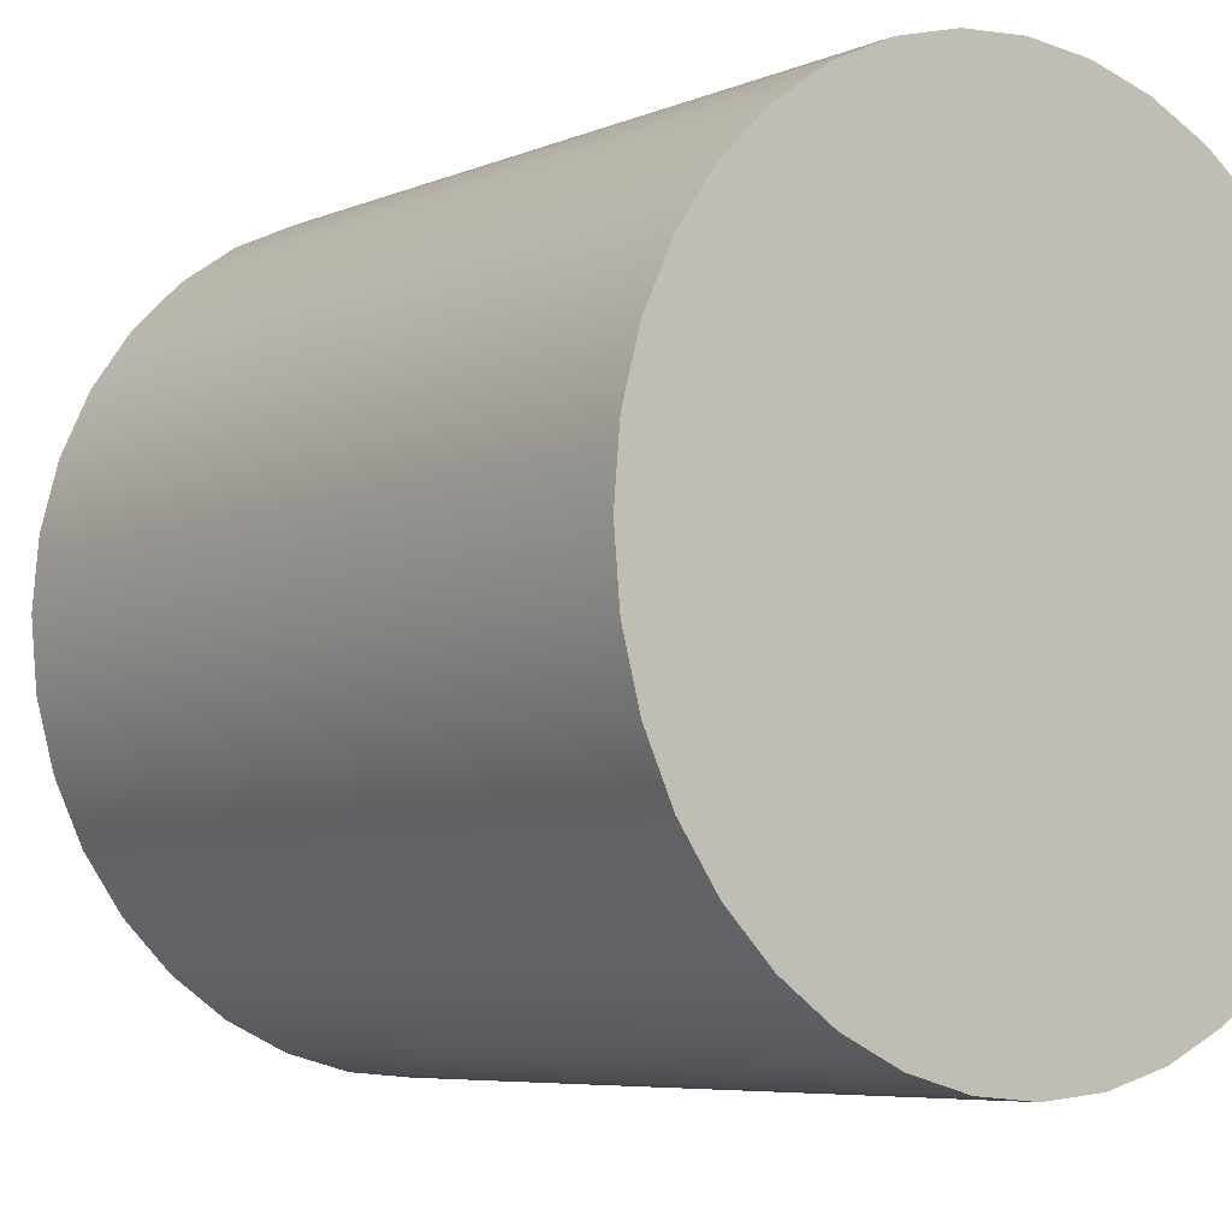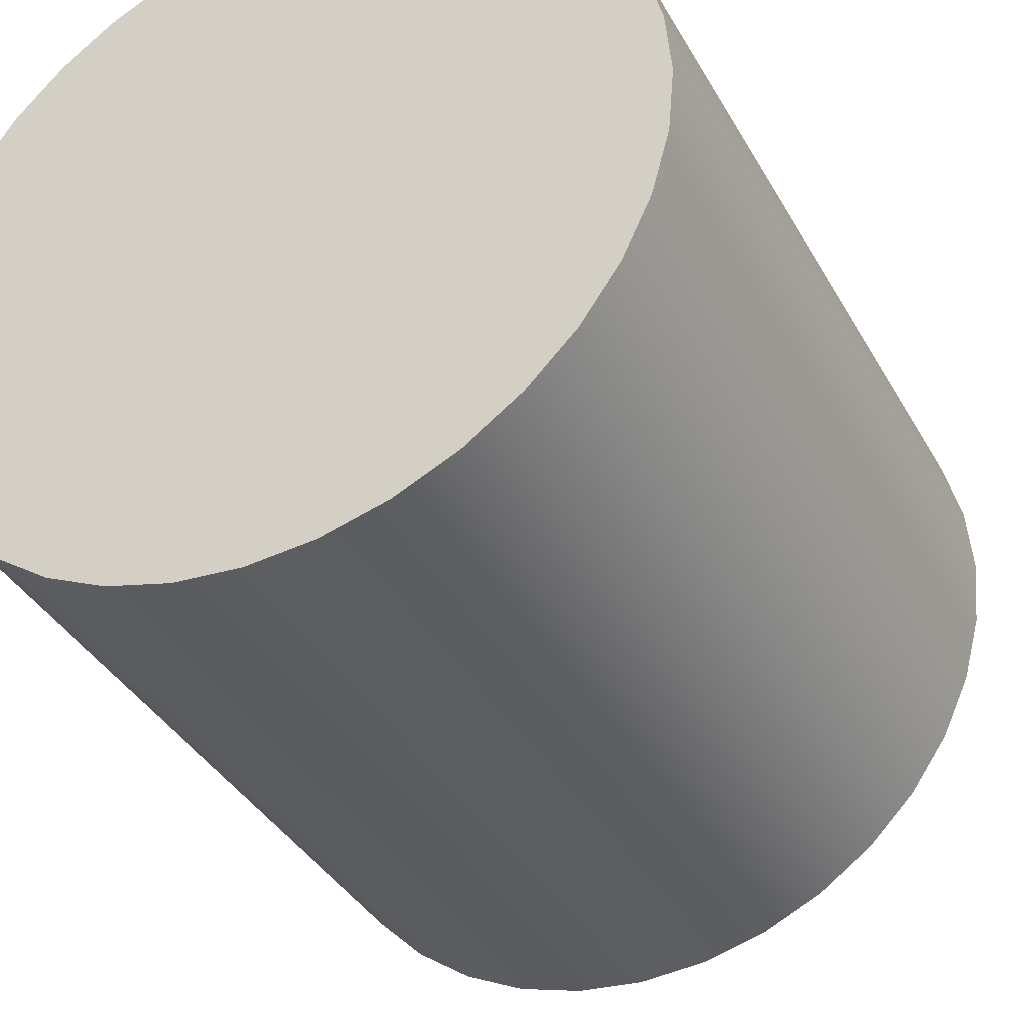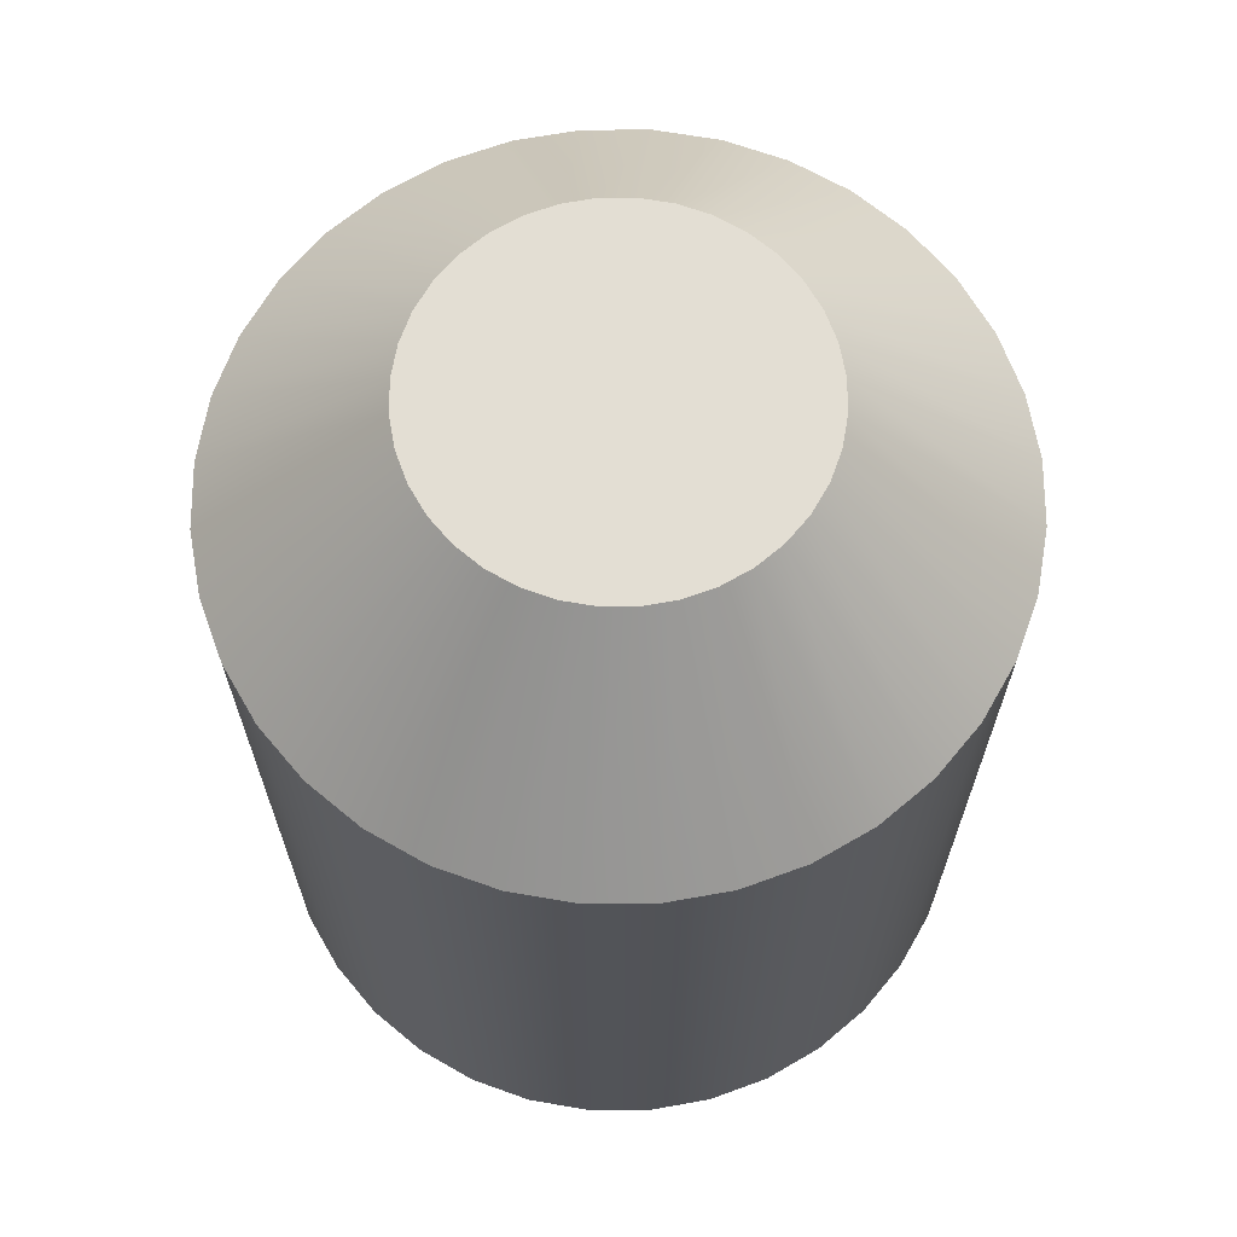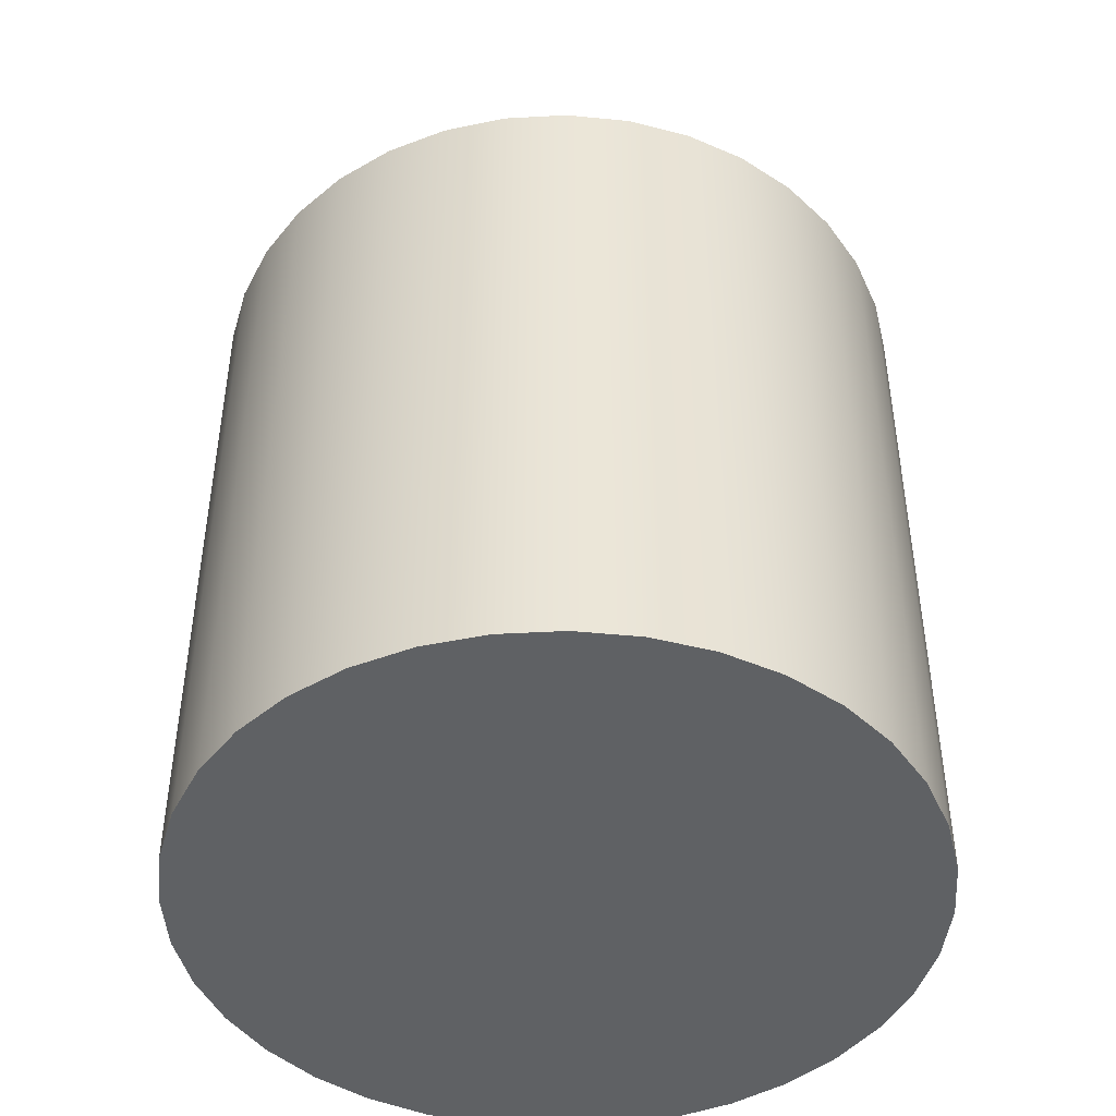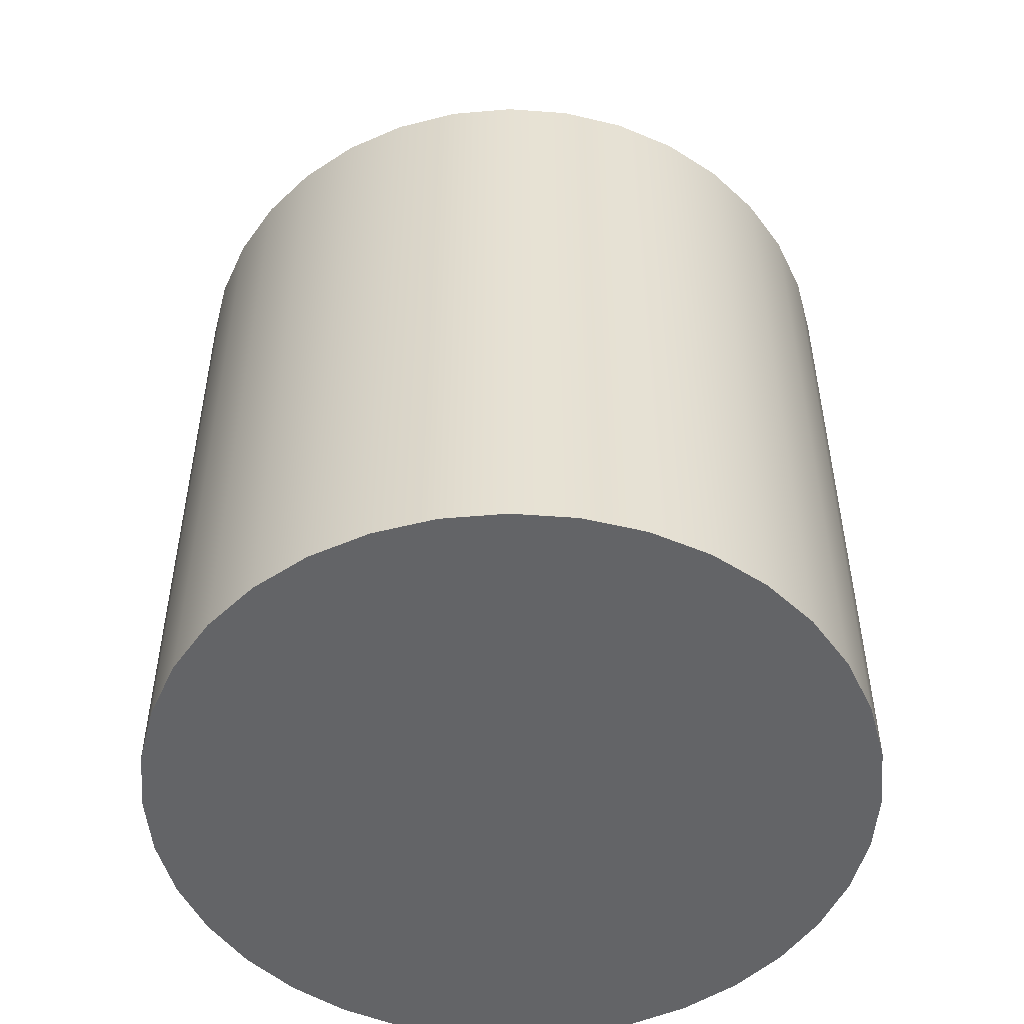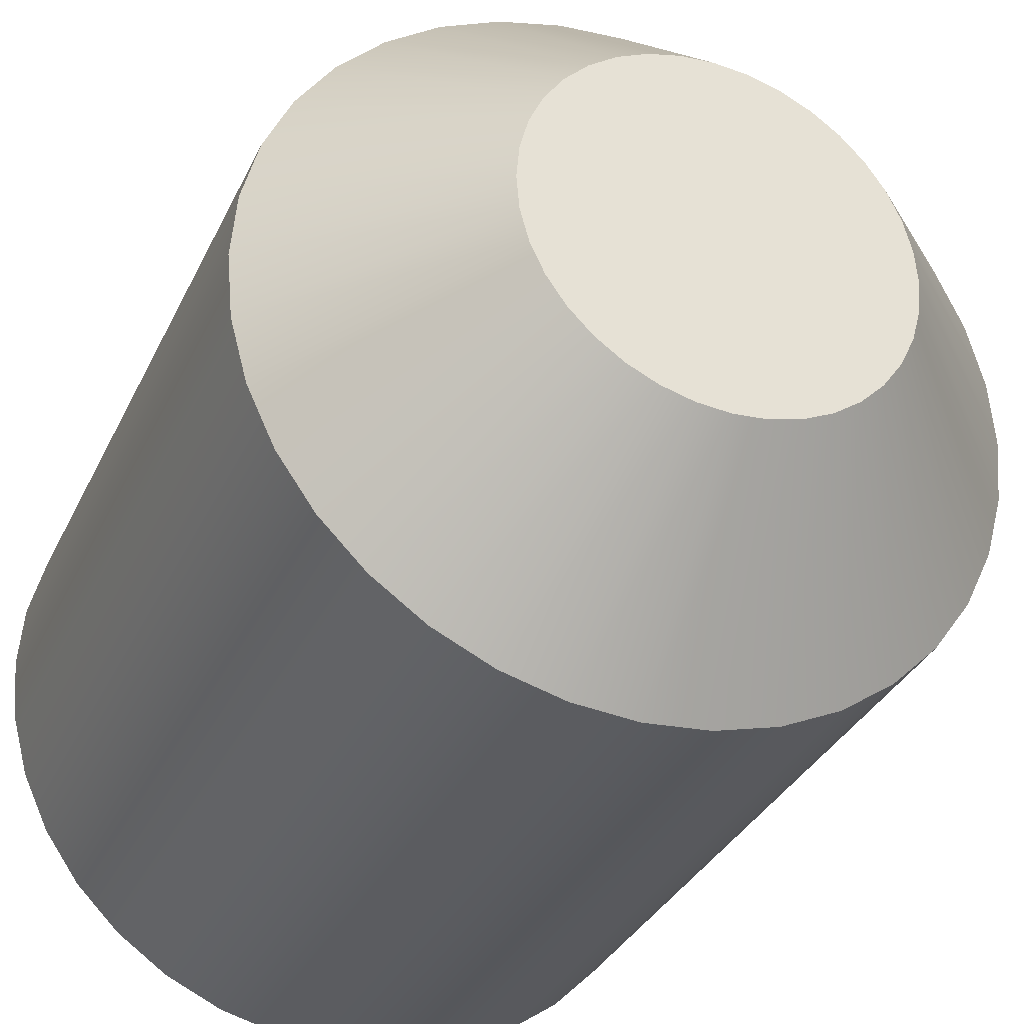
<metadata>
{"format":"obj","ext":"obj","renderer":"f3d","projection":"perspective","resolution":1024,"background":"white","views":[{"elev":-6.1,"azim":141.5,"up":"+Y"},{"elev":-37.4,"azim":-153.8,"up":"+Y"},{"elev":67.2,"azim":164.8,"up":"+Z"},{"elev":-45.5,"azim":168.6,"up":"+Z"},{"elev":-51.2,"azim":20.4,"up":"+Z"},{"elev":-33.0,"azim":-22.2,"up":"+Y"}]}
</metadata>
<code>
g Body586
v -3 -506 161
v -3.03 -505.7 161
v -3.121 -505.3 161
v -3.268 -505 161
v -3.468 -504.7 161
v -3.714 -504.5 161
v -4 -504.3 161
v -4.316 -504.1 161
v -4.653 -504 161
v -5 -504 161
v -5.347 -504 161
v -5.684 -504.1 161
v -6 -504.3 161
v -6.286 -504.5 161
v -6.532 -504.7 161
v -6.732 -505 161
v -6.879 -505.3 161
v -6.97 -505.7 161
v -7 -506 161
v -6.97 -506.3 161
v -6.879 -506.7 161
v -6.732 -507 161
v -6.532 -507.3 161
v -6.286 -507.5 161
v -6 -507.7 161
v -5.684 -507.9 161
v -5.347 -508 161
v -5 -508 161
v -4.653 -508 161
v -4.316 -507.9 161
v -4 -507.7 161
v -3.714 -507.5 161
v -3.468 -507.3 161
v -3.268 -507 161
v -3.121 -506.7 161
v -3.03 -506.3 161
v -4 -506 162
v -4.015 -506.2 162
v -4.06 -506.3 162
v -4.134 -506.5 162
v -4.234 -506.6 162
v -4.357 -506.8 162
v -4.5 -506.9 162
v -4.658 -506.9 162
v -4.826 -507 162
v -5 -507 162
v -5.174 -507 162
v -5.342 -506.9 162
v -5.5 -506.9 162
v -5.643 -506.8 162
v -5.766 -506.6 162
v -5.866 -506.5 162
v -5.94 -506.3 162
v -5.985 -506.2 162
v -6 -506 162
v -5.985 -505.8 162
v -5.94 -505.7 162
v -5.866 -505.5 162
v -5.766 -505.4 162
v -5.643 -505.2 162
v -5.5 -505.1 162
v -5.342 -505.1 162
v -5.174 -505 162
v -5 -505 162
v -4.826 -505 162
v -4.658 -505.1 162
v -4.5 -505.1 162
v -4.357 -505.2 162
v -4.234 -505.4 162
v -4.134 -505.5 162
v -4.06 -505.7 162
v -4.015 -505.8 162
v -3 -506 157
v -3.03 -505.7 157
v -3.121 -505.3 157
v -3.268 -505 157
v -3.468 -504.7 157
v -3.714 -504.5 157
v -4 -504.3 157
v -4.316 -504.1 157
v -4.653 -504 157
v -5 -504 157
v -5.347 -504 157
v -5.684 -504.1 157
v -6 -504.3 157
v -6.286 -504.5 157
v -6.532 -504.7 157
v -6.732 -505 157
v -6.879 -505.3 157
v -6.97 -505.7 157
v -7 -506 157
v -6.97 -506.3 157
v -6.879 -506.7 157
v -6.732 -507 157
v -6.532 -507.3 157
v -6.286 -507.5 157
v -6 -507.7 157
v -5.684 -507.9 157
v -5.347 -508 157
v -5 -508 157
v -4.653 -508 157
v -4.316 -507.9 157
v -4 -507.7 157
v -3.714 -507.5 157
v -3.468 -507.3 157
v -3.268 -507 157
v -3.121 -506.7 157
v -3.03 -506.3 157
f 2 72 1
f 1 72 37
f 1 37 36
f 36 37 38
f 36 38 35
f 35 38 39
f 35 39 34
f 34 39 40
f 34 40 33
f 33 40 41
f 33 41 32
f 32 41 42
f 32 42 31
f 31 42 43
f 31 43 30
f 30 43 44
f 30 44 29
f 29 44 45
f 29 45 28
f 28 45 46
f 28 46 27
f 27 46 47
f 27 47 26
f 26 47 48
f 26 48 25
f 25 48 49
f 25 49 24
f 24 49 50
f 24 50 23
f 23 50 51
f 23 51 22
f 22 51 52
f 22 52 21
f 21 52 53
f 21 53 20
f 20 53 54
f 20 54 19
f 19 54 55
f 19 55 18
f 18 55 56
f 18 56 17
f 17 56 57
f 17 57 16
f 16 57 58
f 16 58 15
f 15 58 59
f 15 59 14
f 14 59 60
f 14 60 13
f 13 60 61
f 13 61 12
f 12 61 62
f 12 62 11
f 11 62 63
f 11 63 10
f 10 63 64
f 10 64 9
f 9 64 65
f 9 65 8
f 8 65 66
f 8 66 7
f 7 66 67
f 7 67 6
f 6 67 68
f 6 68 5
f 5 68 69
f 5 69 4
f 4 69 70
f 4 70 3
f 3 70 71
f 3 71 2
f 2 71 72
f 74 2 73
f 73 2 1
f 73 1 108
f 108 1 36
f 108 36 107
f 107 36 35
f 107 35 106
f 106 35 34
f 106 34 105
f 105 34 33
f 105 33 104
f 104 33 32
f 104 32 103
f 103 32 31
f 103 31 102
f 102 31 30
f 102 30 101
f 101 30 29
f 101 29 100
f 100 29 28
f 100 28 99
f 99 28 27
f 99 27 98
f 98 27 26
f 98 26 97
f 97 26 25
f 97 25 96
f 96 25 24
f 96 24 95
f 95 24 23
f 95 23 94
f 94 23 22
f 94 22 93
f 93 22 21
f 93 21 92
f 92 21 20
f 92 20 91
f 91 20 19
f 91 19 90
f 90 19 18
f 90 18 89
f 89 18 17
f 89 17 88
f 88 17 16
f 88 16 87
f 87 16 15
f 87 15 86
f 86 15 14
f 86 14 85
f 85 14 13
f 85 13 84
f 84 13 12
f 84 12 83
f 83 12 11
f 83 11 82
f 82 11 10
f 82 10 81
f 81 10 9
f 81 9 80
f 80 9 8
f 80 8 79
f 79 8 7
f 79 7 78
f 78 7 6
f 78 6 77
f 77 6 5
f 77 5 76
f 76 5 4
f 76 4 75
f 75 4 3
f 75 3 74
f 74 3 2
f 72 56 37
f 37 56 55
f 37 55 38
f 38 55 54
f 38 54 39
f 39 54 53
f 39 53 40
f 40 53 52
f 40 52 41
f 41 52 51
f 41 51 42
f 42 51 50
f 42 50 43
f 43 50 49
f 43 49 44
f 44 49 48
f 44 48 45
f 45 48 47
f 45 47 46
f 56 72 57
f 57 72 71
f 57 71 58
f 58 71 70
f 58 70 59
f 59 70 69
f 59 69 60
f 60 69 68
f 60 68 61
f 61 68 67
f 61 67 62
f 62 67 66
f 62 66 63
f 63 66 65
f 63 65 64
f 108 92 73
f 73 92 91
f 73 91 74
f 74 91 90
f 74 90 75
f 75 90 89
f 75 89 76
f 76 89 88
f 76 88 77
f 77 88 87
f 77 87 78
f 78 87 86
f 78 86 79
f 79 86 85
f 79 85 80
f 80 85 84
f 80 84 81
f 81 84 83
f 81 83 82
f 92 108 93
f 93 108 107
f 93 107 94
f 94 107 106
f 94 106 95
f 95 106 105
f 95 105 96
f 96 105 104
f 96 104 97
f 97 104 103
f 97 103 98
f 98 103 102
f 98 102 99
f 99 102 101
f 99 101 100

</code>
